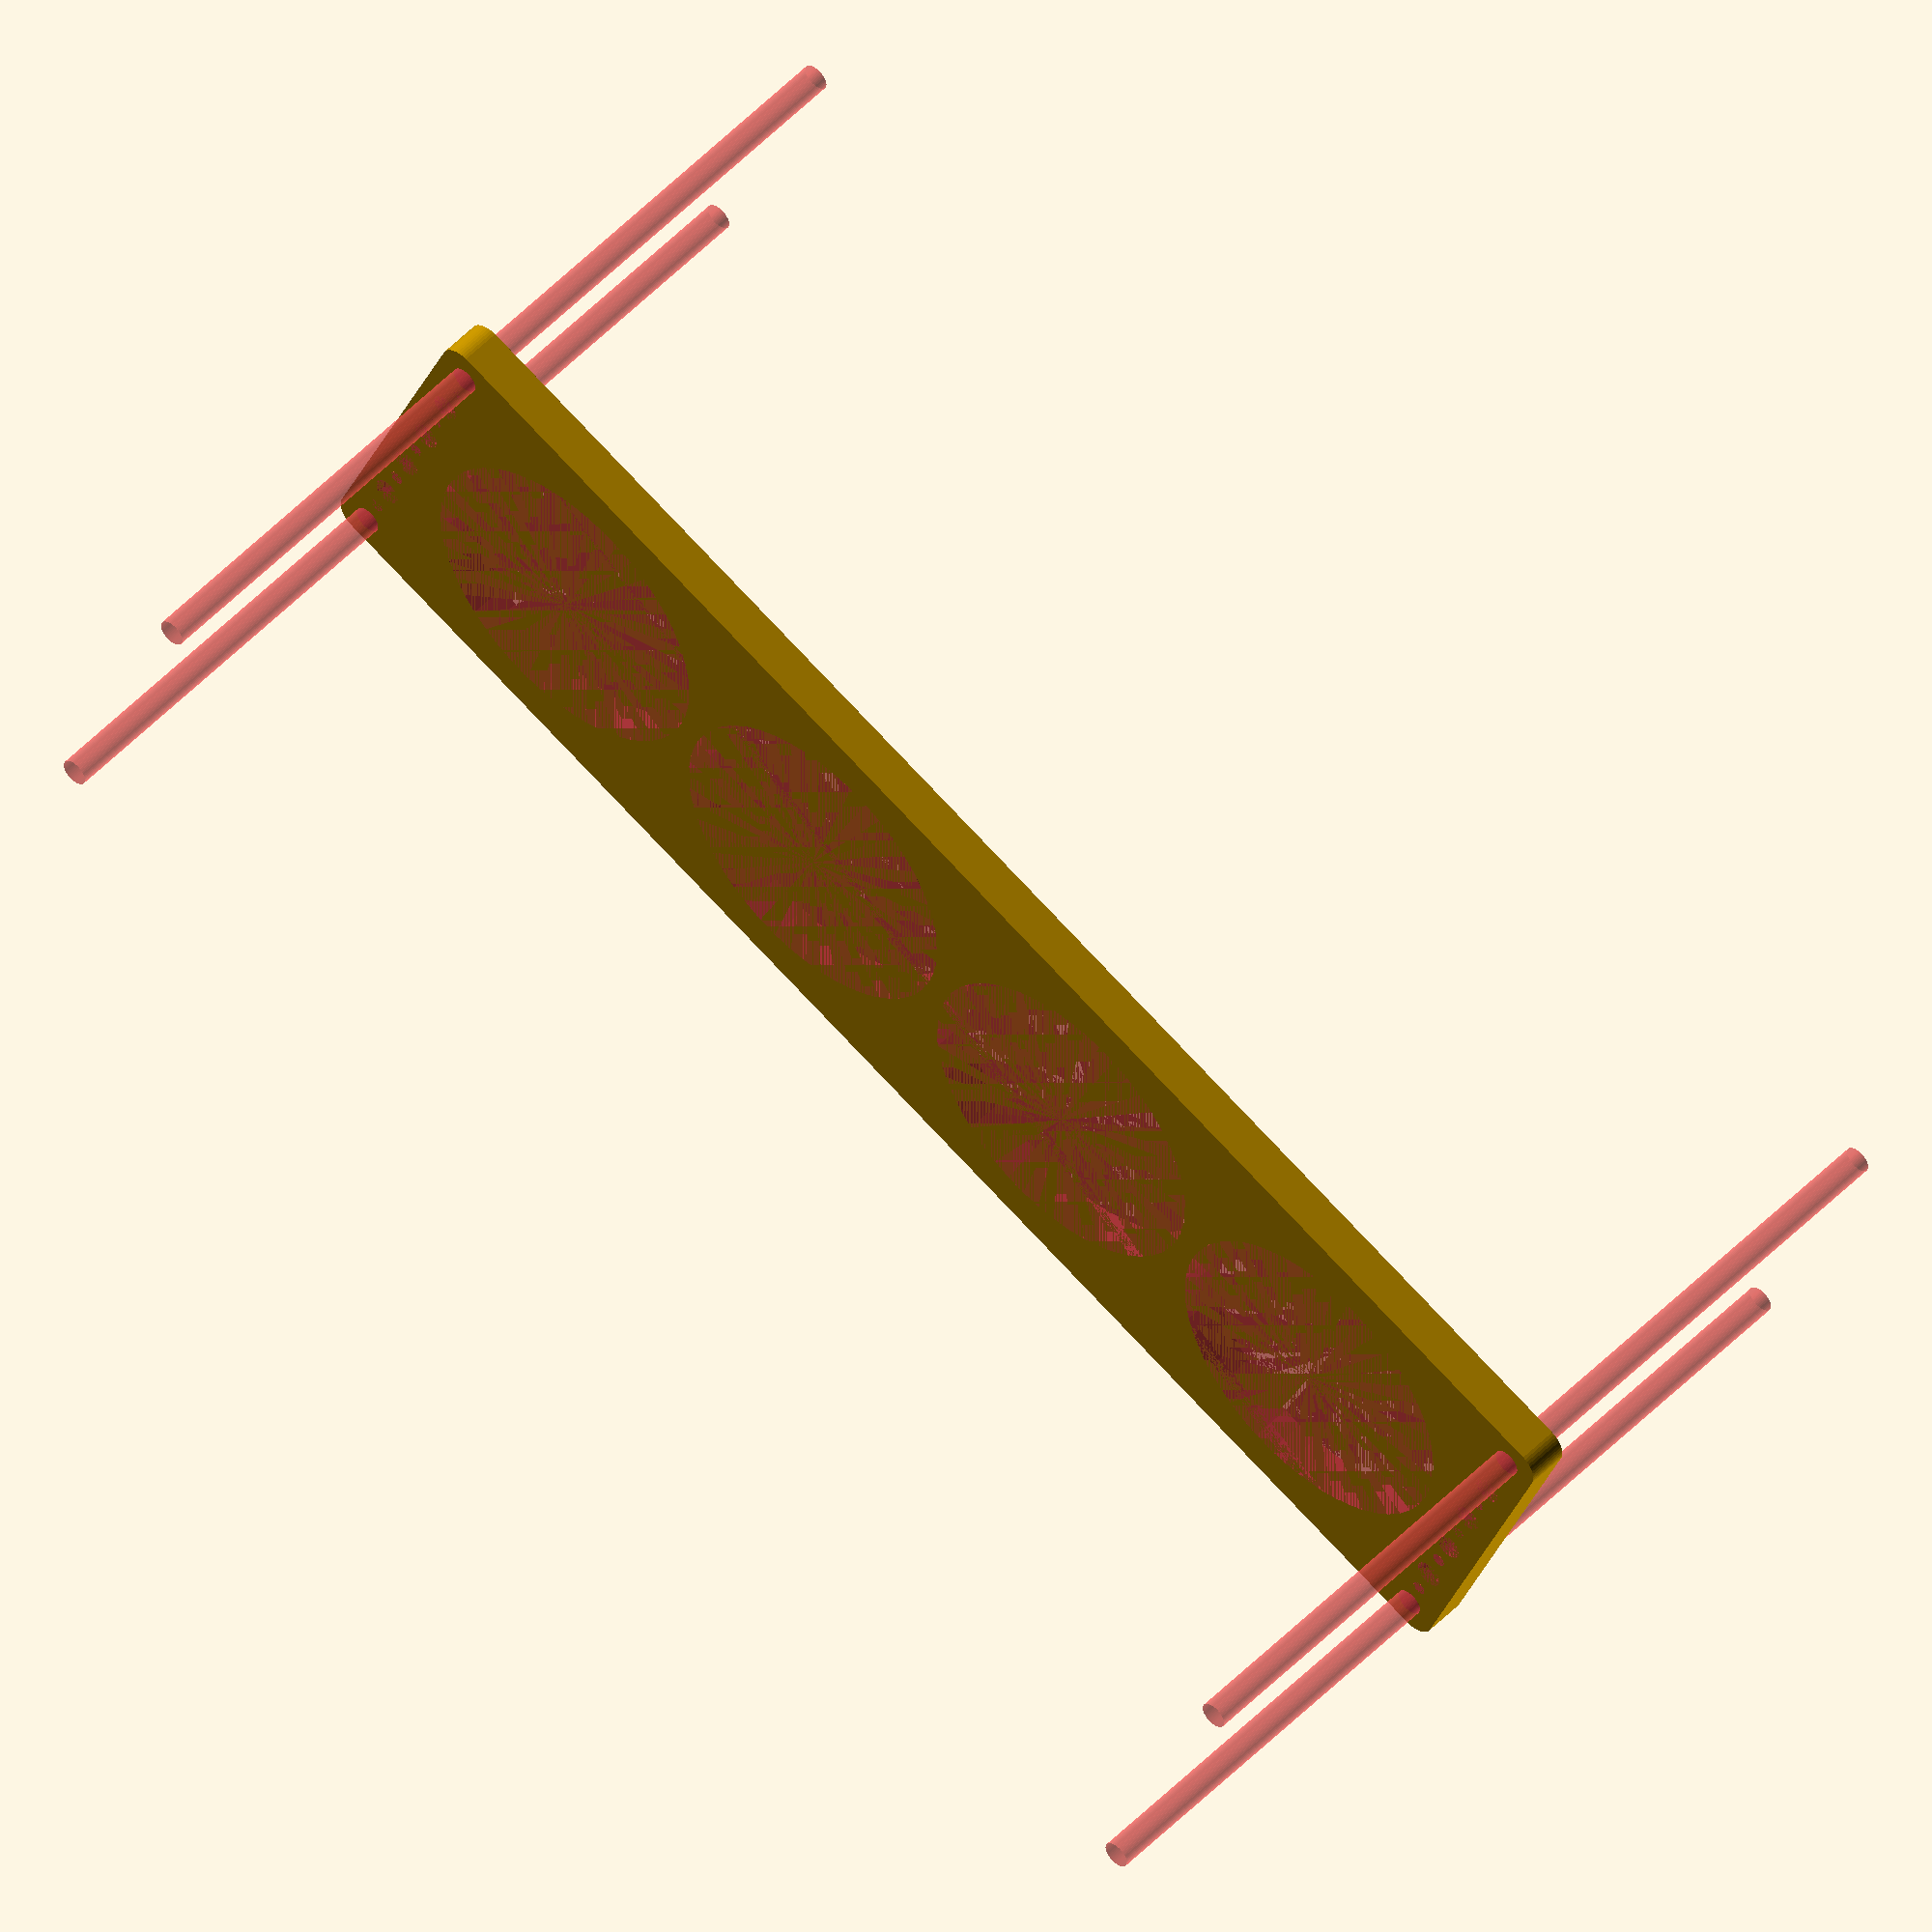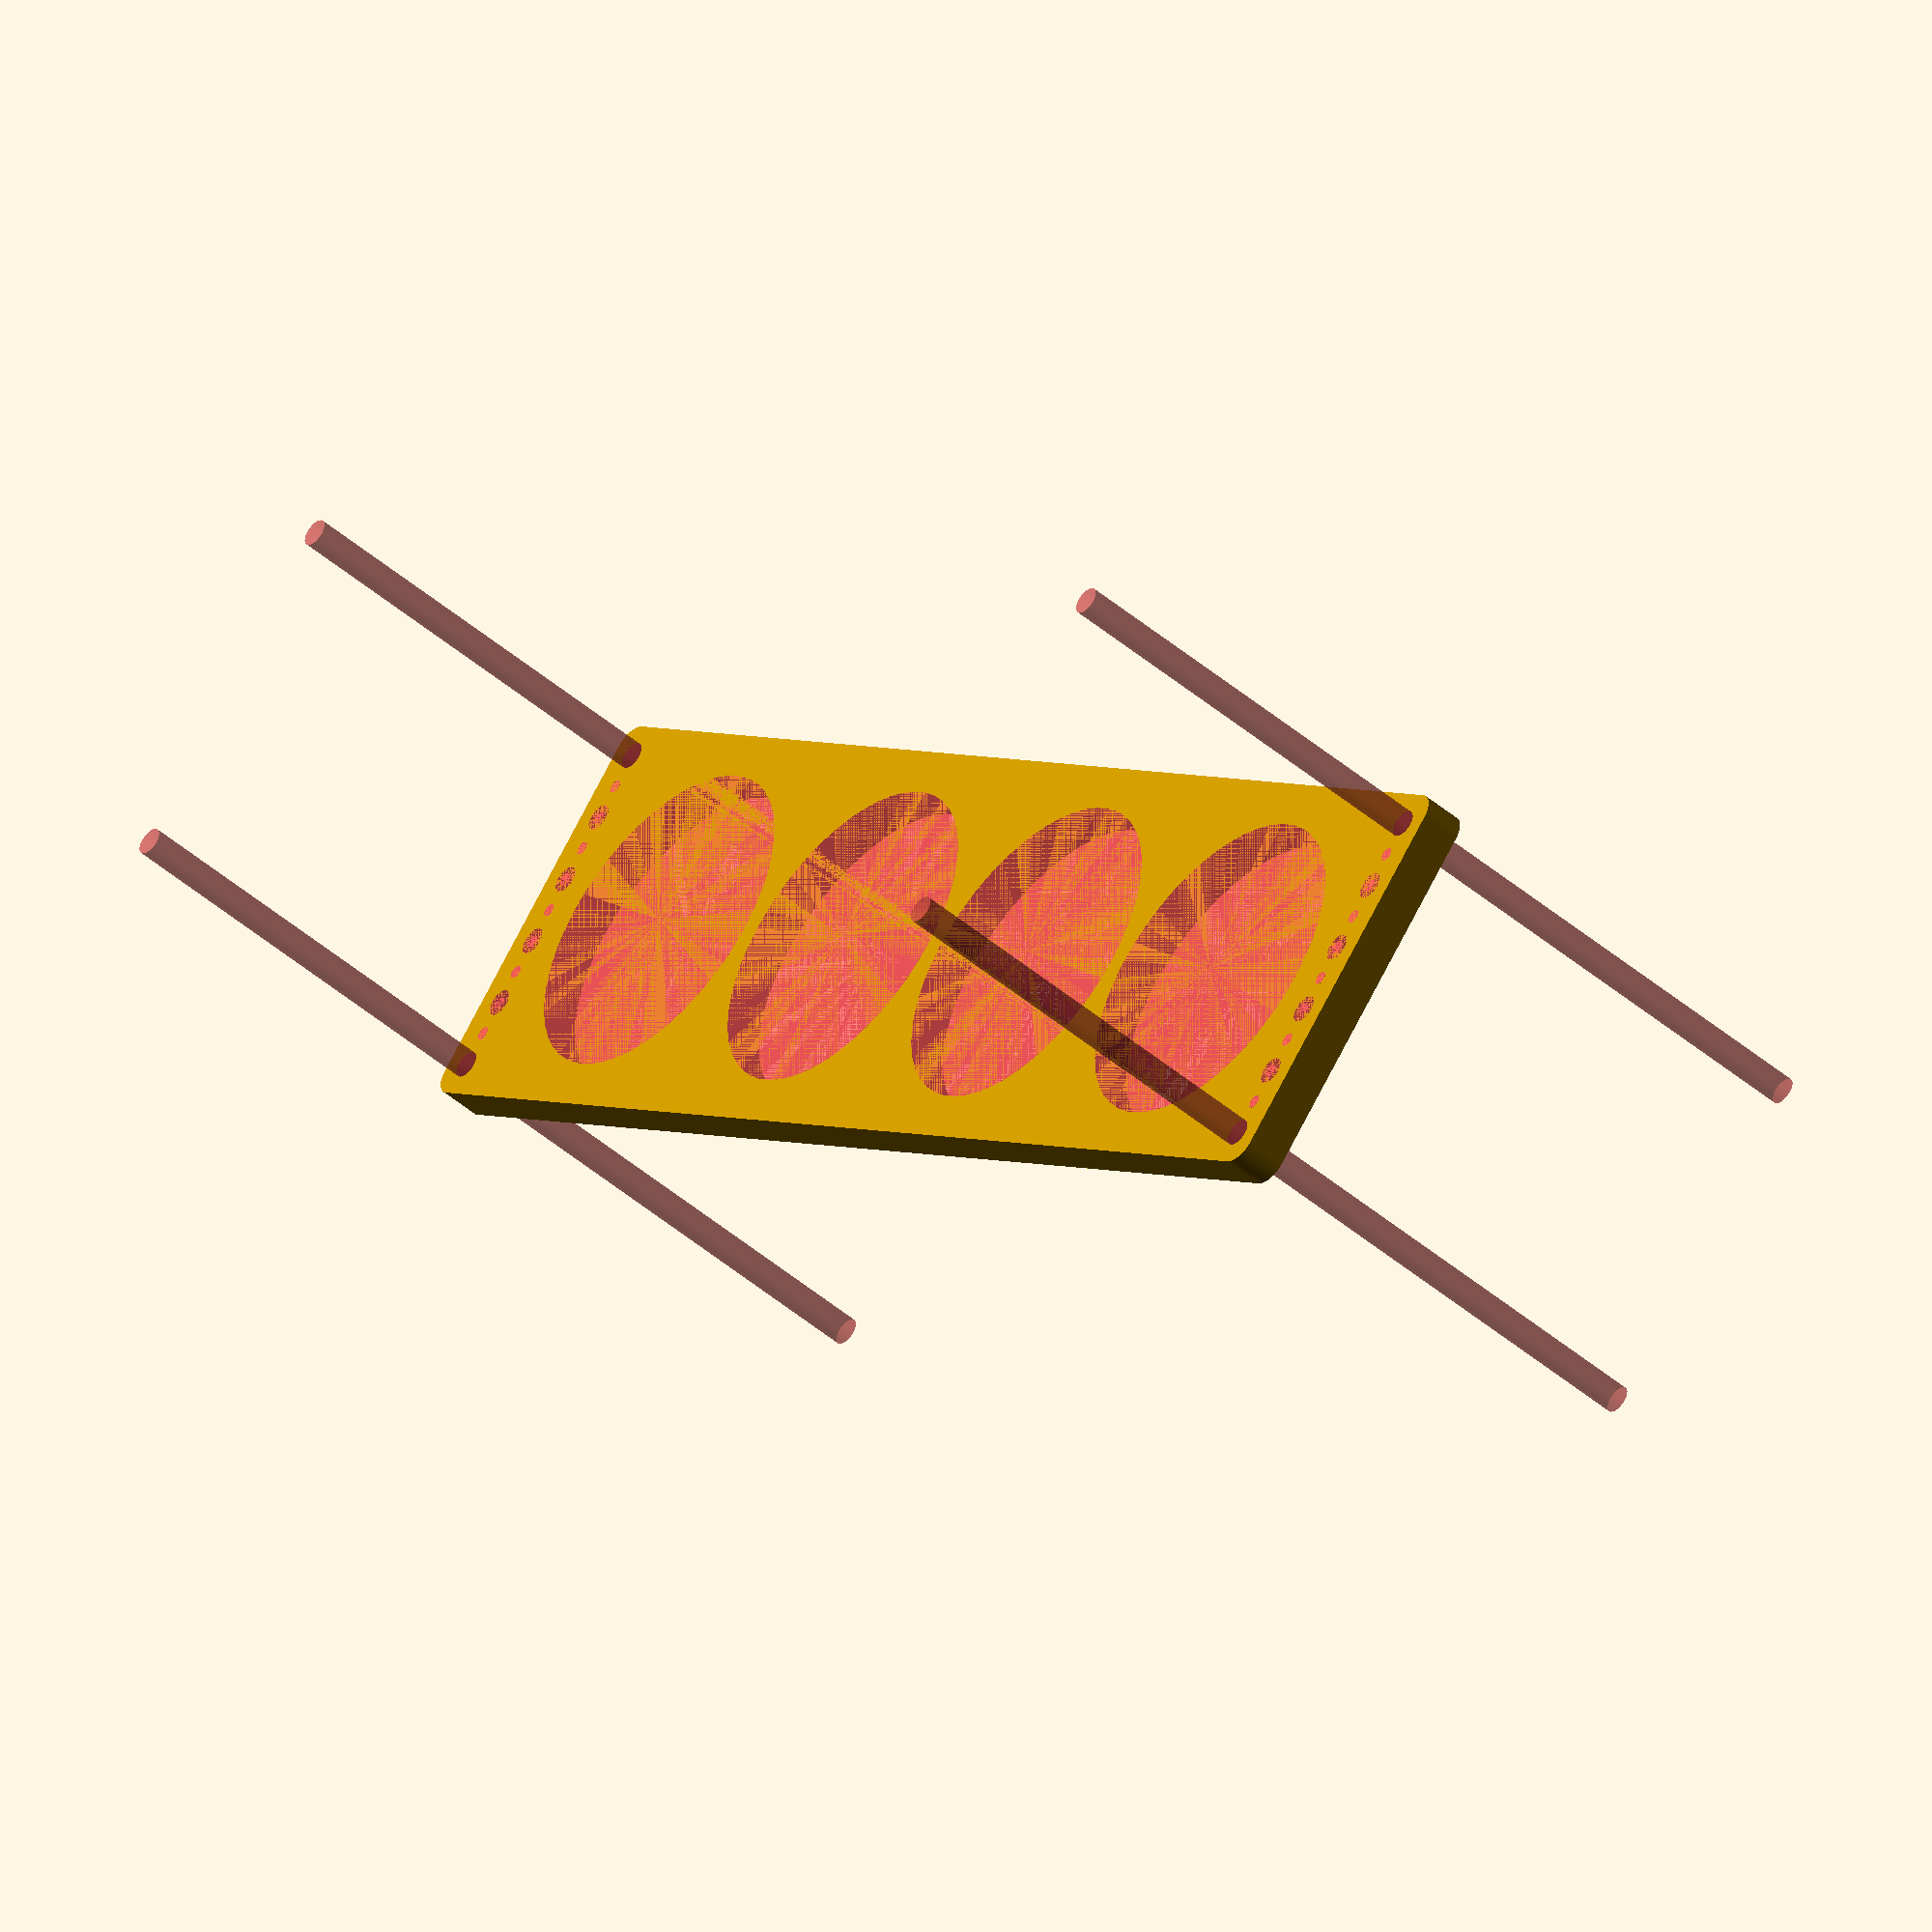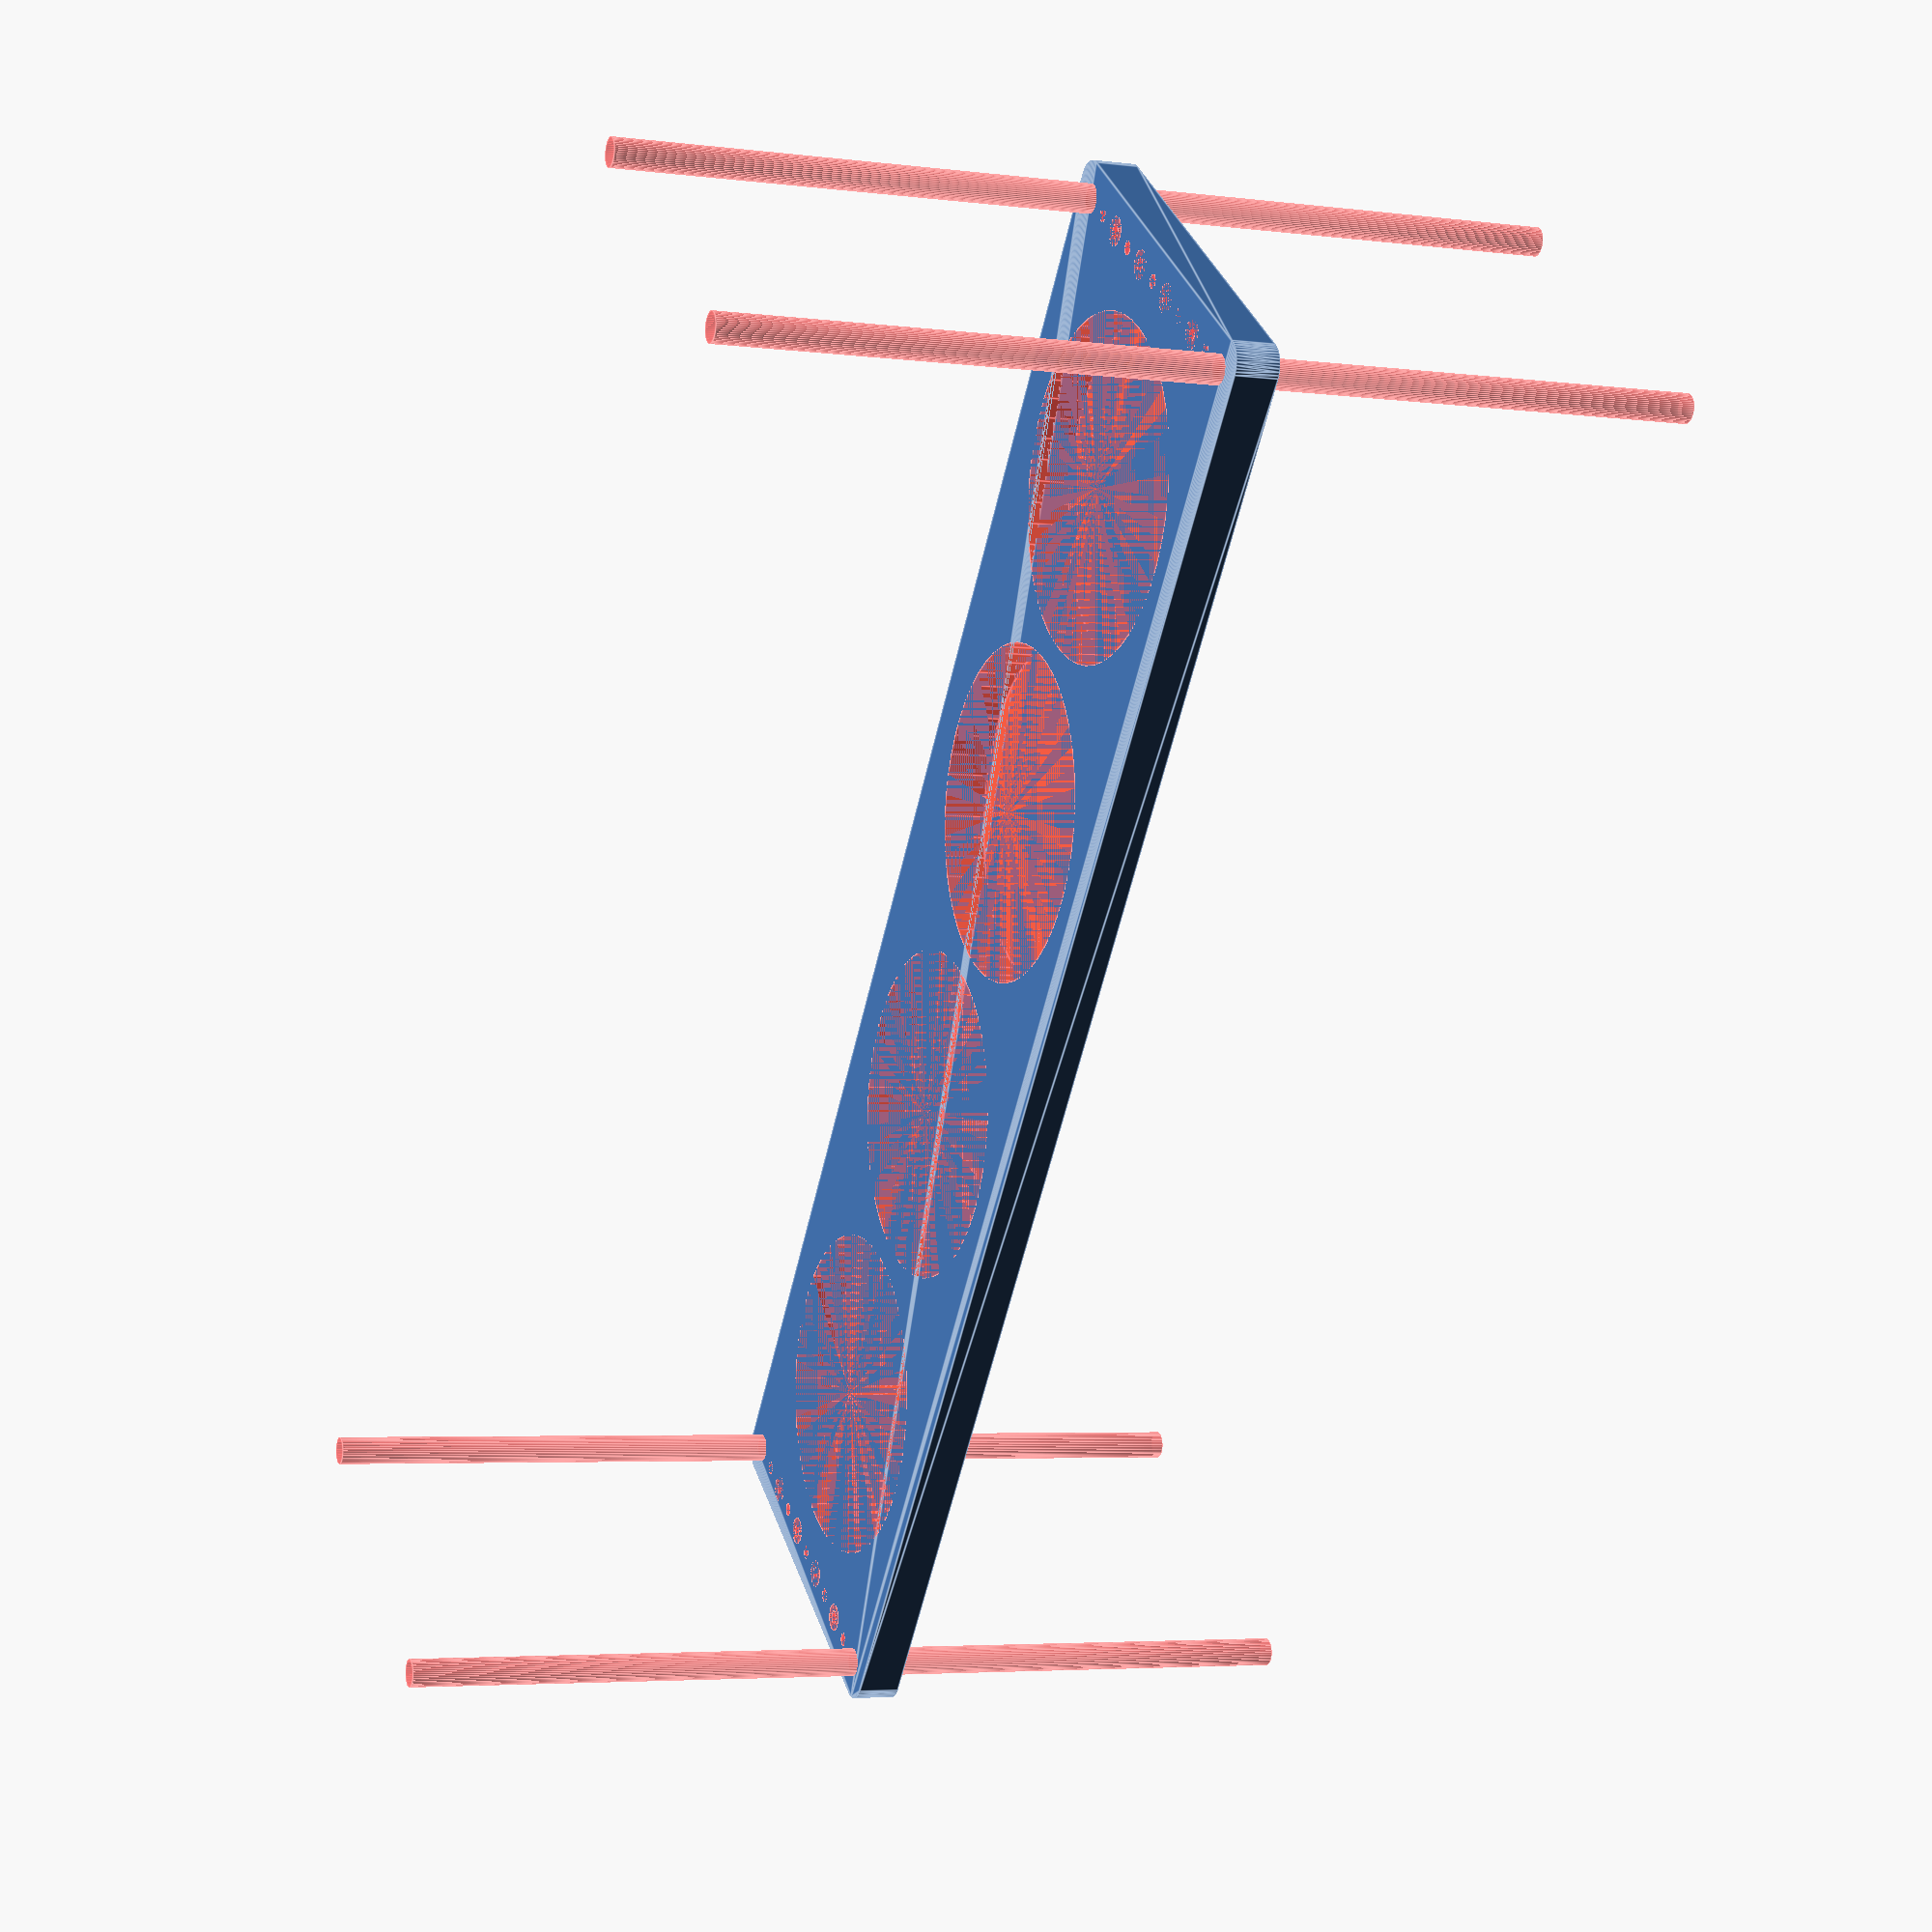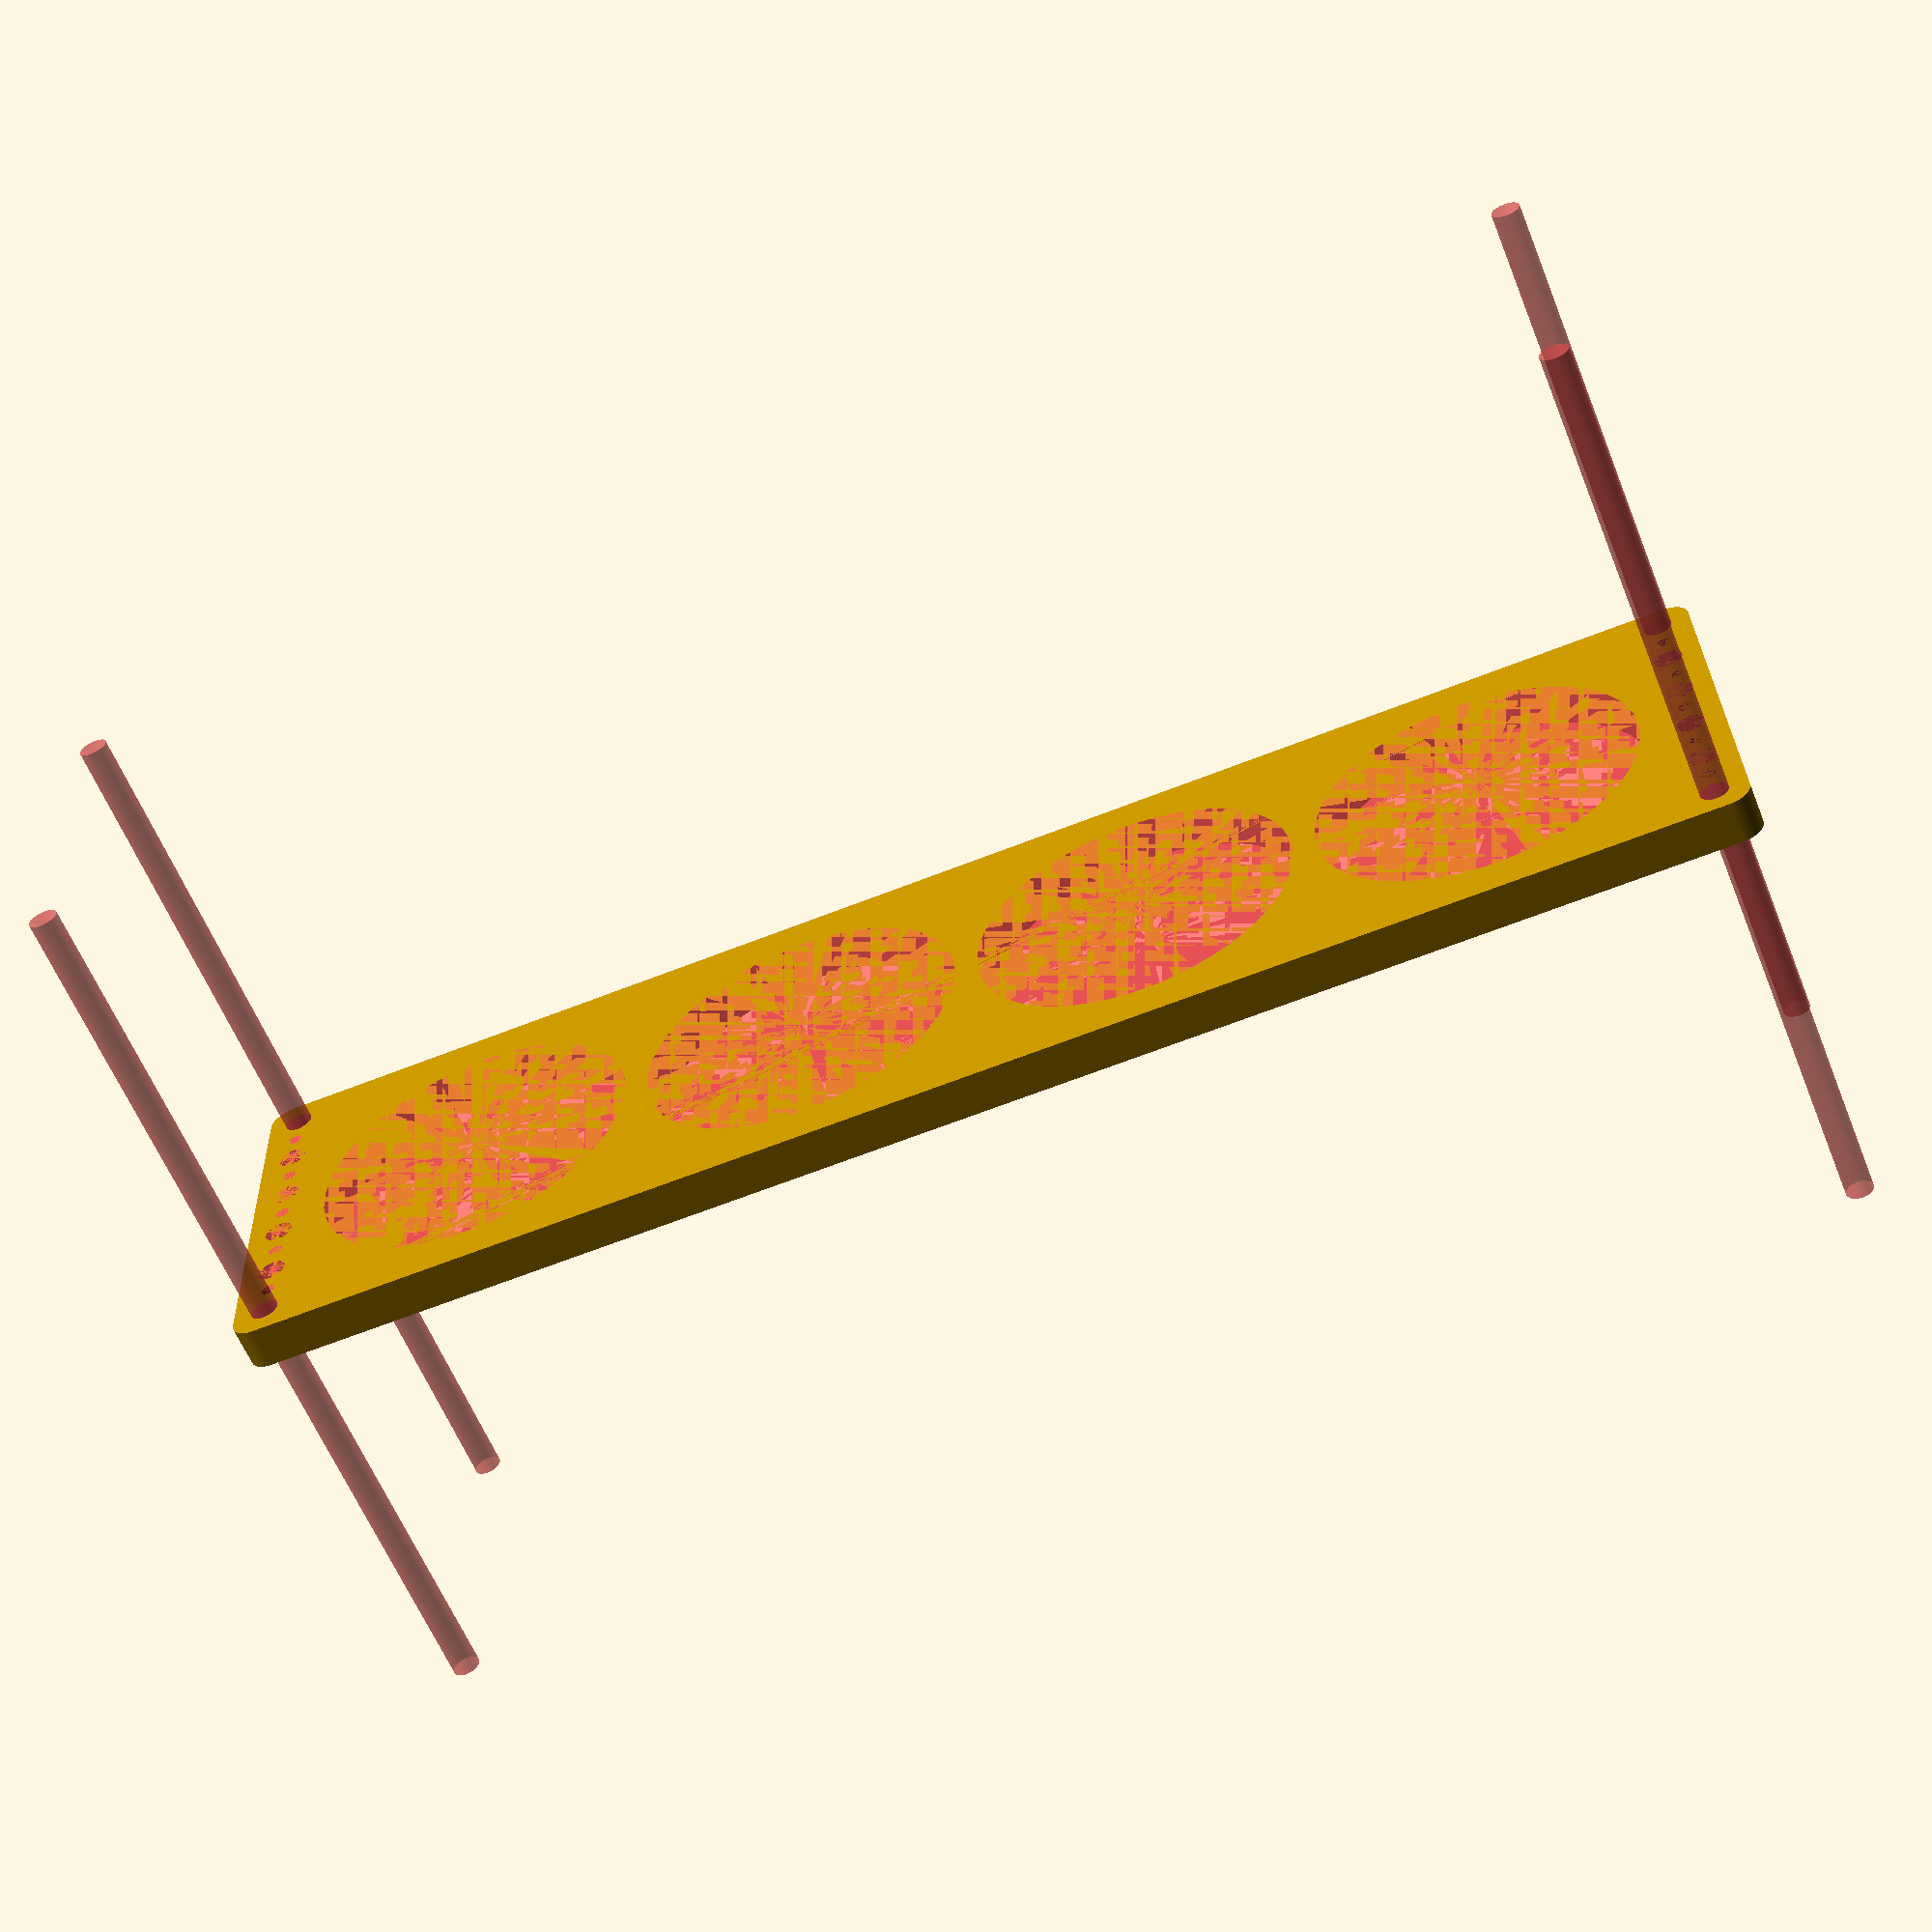
<openscad>
$fn = 50;


difference() {
	union() {
		hull() {
			translate(v = [-159.5000000000, 39.5000000000, 0]) {
				cylinder(h = 9, r = 5);
			}
			translate(v = [159.5000000000, 39.5000000000, 0]) {
				cylinder(h = 9, r = 5);
			}
			translate(v = [-159.5000000000, -39.5000000000, 0]) {
				cylinder(h = 9, r = 5);
			}
			translate(v = [159.5000000000, -39.5000000000, 0]) {
				cylinder(h = 9, r = 5);
			}
		}
	}
	union() {
		#translate(v = [-157.5000000000, -37.5000000000, 0]) {
			cylinder(h = 9, r = 3.0000000000);
		}
		#translate(v = [-157.5000000000, -22.5000000000, 0]) {
			cylinder(h = 9, r = 3.0000000000);
		}
		#translate(v = [-157.5000000000, -7.5000000000, 0]) {
			cylinder(h = 9, r = 3.0000000000);
		}
		#translate(v = [-157.5000000000, 7.5000000000, 0]) {
			cylinder(h = 9, r = 3.0000000000);
		}
		#translate(v = [-157.5000000000, 22.5000000000, 0]) {
			cylinder(h = 9, r = 3.0000000000);
		}
		#translate(v = [-157.5000000000, 37.5000000000, 0]) {
			cylinder(h = 9, r = 3.0000000000);
		}
		#translate(v = [157.5000000000, -37.5000000000, 0]) {
			cylinder(h = 9, r = 3.0000000000);
		}
		#translate(v = [157.5000000000, -22.5000000000, 0]) {
			cylinder(h = 9, r = 3.0000000000);
		}
		#translate(v = [157.5000000000, -7.5000000000, 0]) {
			cylinder(h = 9, r = 3.0000000000);
		}
		#translate(v = [157.5000000000, 7.5000000000, 0]) {
			cylinder(h = 9, r = 3.0000000000);
		}
		#translate(v = [157.5000000000, 22.5000000000, 0]) {
			cylinder(h = 9, r = 3.0000000000);
		}
		#translate(v = [157.5000000000, 37.5000000000, 0]) {
			cylinder(h = 9, r = 3.0000000000);
		}
		#translate(v = [-157.5000000000, -37.5000000000, -100.0000000000]) {
			cylinder(h = 200, r = 3.0000000000);
		}
		#translate(v = [-157.5000000000, 37.5000000000, -100.0000000000]) {
			cylinder(h = 200, r = 3.0000000000);
		}
		#translate(v = [157.5000000000, -37.5000000000, -100.0000000000]) {
			cylinder(h = 200, r = 3.0000000000);
		}
		#translate(v = [157.5000000000, 37.5000000000, -100.0000000000]) {
			cylinder(h = 200, r = 3.0000000000);
		}
		#translate(v = [-157.5000000000, -37.5000000000, 0]) {
			cylinder(h = 9, r = 1.5000000000);
		}
		#translate(v = [-157.5000000000, -30.0000000000, 0]) {
			cylinder(h = 9, r = 1.5000000000);
		}
		#translate(v = [-157.5000000000, -22.5000000000, 0]) {
			cylinder(h = 9, r = 1.5000000000);
		}
		#translate(v = [-157.5000000000, -15.0000000000, 0]) {
			cylinder(h = 9, r = 1.5000000000);
		}
		#translate(v = [-157.5000000000, -7.5000000000, 0]) {
			cylinder(h = 9, r = 1.5000000000);
		}
		#translate(v = [-157.5000000000, 0.0000000000, 0]) {
			cylinder(h = 9, r = 1.5000000000);
		}
		#translate(v = [-157.5000000000, 7.5000000000, 0]) {
			cylinder(h = 9, r = 1.5000000000);
		}
		#translate(v = [-157.5000000000, 15.0000000000, 0]) {
			cylinder(h = 9, r = 1.5000000000);
		}
		#translate(v = [-157.5000000000, 22.5000000000, 0]) {
			cylinder(h = 9, r = 1.5000000000);
		}
		#translate(v = [-157.5000000000, 30.0000000000, 0]) {
			cylinder(h = 9, r = 1.5000000000);
		}
		#translate(v = [-157.5000000000, 37.5000000000, 0]) {
			cylinder(h = 9, r = 1.5000000000);
		}
		#translate(v = [157.5000000000, -37.5000000000, 0]) {
			cylinder(h = 9, r = 1.5000000000);
		}
		#translate(v = [157.5000000000, -30.0000000000, 0]) {
			cylinder(h = 9, r = 1.5000000000);
		}
		#translate(v = [157.5000000000, -22.5000000000, 0]) {
			cylinder(h = 9, r = 1.5000000000);
		}
		#translate(v = [157.5000000000, -15.0000000000, 0]) {
			cylinder(h = 9, r = 1.5000000000);
		}
		#translate(v = [157.5000000000, -7.5000000000, 0]) {
			cylinder(h = 9, r = 1.5000000000);
		}
		#translate(v = [157.5000000000, 0.0000000000, 0]) {
			cylinder(h = 9, r = 1.5000000000);
		}
		#translate(v = [157.5000000000, 7.5000000000, 0]) {
			cylinder(h = 9, r = 1.5000000000);
		}
		#translate(v = [157.5000000000, 15.0000000000, 0]) {
			cylinder(h = 9, r = 1.5000000000);
		}
		#translate(v = [157.5000000000, 22.5000000000, 0]) {
			cylinder(h = 9, r = 1.5000000000);
		}
		#translate(v = [157.5000000000, 30.0000000000, 0]) {
			cylinder(h = 9, r = 1.5000000000);
		}
		#translate(v = [157.5000000000, 37.5000000000, 0]) {
			cylinder(h = 9, r = 1.5000000000);
		}
		#translate(v = [-157.5000000000, -37.5000000000, 0]) {
			cylinder(h = 9, r = 1.5000000000);
		}
		#translate(v = [-157.5000000000, -30.0000000000, 0]) {
			cylinder(h = 9, r = 1.5000000000);
		}
		#translate(v = [-157.5000000000, -22.5000000000, 0]) {
			cylinder(h = 9, r = 1.5000000000);
		}
		#translate(v = [-157.5000000000, -15.0000000000, 0]) {
			cylinder(h = 9, r = 1.5000000000);
		}
		#translate(v = [-157.5000000000, -7.5000000000, 0]) {
			cylinder(h = 9, r = 1.5000000000);
		}
		#translate(v = [-157.5000000000, 0.0000000000, 0]) {
			cylinder(h = 9, r = 1.5000000000);
		}
		#translate(v = [-157.5000000000, 7.5000000000, 0]) {
			cylinder(h = 9, r = 1.5000000000);
		}
		#translate(v = [-157.5000000000, 15.0000000000, 0]) {
			cylinder(h = 9, r = 1.5000000000);
		}
		#translate(v = [-157.5000000000, 22.5000000000, 0]) {
			cylinder(h = 9, r = 1.5000000000);
		}
		#translate(v = [-157.5000000000, 30.0000000000, 0]) {
			cylinder(h = 9, r = 1.5000000000);
		}
		#translate(v = [-157.5000000000, 37.5000000000, 0]) {
			cylinder(h = 9, r = 1.5000000000);
		}
		#translate(v = [157.5000000000, -37.5000000000, 0]) {
			cylinder(h = 9, r = 1.5000000000);
		}
		#translate(v = [157.5000000000, -30.0000000000, 0]) {
			cylinder(h = 9, r = 1.5000000000);
		}
		#translate(v = [157.5000000000, -22.5000000000, 0]) {
			cylinder(h = 9, r = 1.5000000000);
		}
		#translate(v = [157.5000000000, -15.0000000000, 0]) {
			cylinder(h = 9, r = 1.5000000000);
		}
		#translate(v = [157.5000000000, -7.5000000000, 0]) {
			cylinder(h = 9, r = 1.5000000000);
		}
		#translate(v = [157.5000000000, 0.0000000000, 0]) {
			cylinder(h = 9, r = 1.5000000000);
		}
		#translate(v = [157.5000000000, 7.5000000000, 0]) {
			cylinder(h = 9, r = 1.5000000000);
		}
		#translate(v = [157.5000000000, 15.0000000000, 0]) {
			cylinder(h = 9, r = 1.5000000000);
		}
		#translate(v = [157.5000000000, 22.5000000000, 0]) {
			cylinder(h = 9, r = 1.5000000000);
		}
		#translate(v = [157.5000000000, 30.0000000000, 0]) {
			cylinder(h = 9, r = 1.5000000000);
		}
		#translate(v = [157.5000000000, 37.5000000000, 0]) {
			cylinder(h = 9, r = 1.5000000000);
		}
		#translate(v = [-157.5000000000, -37.5000000000, 0]) {
			cylinder(h = 9, r = 1.5000000000);
		}
		#translate(v = [-157.5000000000, -30.0000000000, 0]) {
			cylinder(h = 9, r = 1.5000000000);
		}
		#translate(v = [-157.5000000000, -22.5000000000, 0]) {
			cylinder(h = 9, r = 1.5000000000);
		}
		#translate(v = [-157.5000000000, -15.0000000000, 0]) {
			cylinder(h = 9, r = 1.5000000000);
		}
		#translate(v = [-157.5000000000, -7.5000000000, 0]) {
			cylinder(h = 9, r = 1.5000000000);
		}
		#translate(v = [-157.5000000000, 0.0000000000, 0]) {
			cylinder(h = 9, r = 1.5000000000);
		}
		#translate(v = [-157.5000000000, 7.5000000000, 0]) {
			cylinder(h = 9, r = 1.5000000000);
		}
		#translate(v = [-157.5000000000, 15.0000000000, 0]) {
			cylinder(h = 9, r = 1.5000000000);
		}
		#translate(v = [-157.5000000000, 22.5000000000, 0]) {
			cylinder(h = 9, r = 1.5000000000);
		}
		#translate(v = [-157.5000000000, 30.0000000000, 0]) {
			cylinder(h = 9, r = 1.5000000000);
		}
		#translate(v = [-157.5000000000, 37.5000000000, 0]) {
			cylinder(h = 9, r = 1.5000000000);
		}
		#translate(v = [157.5000000000, -37.5000000000, 0]) {
			cylinder(h = 9, r = 1.5000000000);
		}
		#translate(v = [157.5000000000, -30.0000000000, 0]) {
			cylinder(h = 9, r = 1.5000000000);
		}
		#translate(v = [157.5000000000, -22.5000000000, 0]) {
			cylinder(h = 9, r = 1.5000000000);
		}
		#translate(v = [157.5000000000, -15.0000000000, 0]) {
			cylinder(h = 9, r = 1.5000000000);
		}
		#translate(v = [157.5000000000, -7.5000000000, 0]) {
			cylinder(h = 9, r = 1.5000000000);
		}
		#translate(v = [157.5000000000, 0.0000000000, 0]) {
			cylinder(h = 9, r = 1.5000000000);
		}
		#translate(v = [157.5000000000, 7.5000000000, 0]) {
			cylinder(h = 9, r = 1.5000000000);
		}
		#translate(v = [157.5000000000, 15.0000000000, 0]) {
			cylinder(h = 9, r = 1.5000000000);
		}
		#translate(v = [157.5000000000, 22.5000000000, 0]) {
			cylinder(h = 9, r = 1.5000000000);
		}
		#translate(v = [157.5000000000, 30.0000000000, 0]) {
			cylinder(h = 9, r = 1.5000000000);
		}
		#translate(v = [157.5000000000, 37.5000000000, 0]) {
			cylinder(h = 9, r = 1.5000000000);
		}
		#translate(v = [-112.5000000000, 0, 0]) {
			cylinder(h = 9, r = 35.0000000000);
		}
		#translate(v = [-37.5000000000, 0, 0]) {
			cylinder(h = 9, r = 35.0000000000);
		}
		#translate(v = [37.5000000000, 0, 0]) {
			cylinder(h = 9, r = 35.0000000000);
		}
		#translate(v = [112.5000000000, 0, 0]) {
			cylinder(h = 9, r = 35.0000000000);
		}
	}
}
</openscad>
<views>
elev=308.5 azim=201.4 roll=42.2 proj=o view=wireframe
elev=228.1 azim=222.0 roll=133.4 proj=o view=solid
elev=184.6 azim=232.5 roll=292.0 proj=p view=edges
elev=60.1 azim=181.5 roll=201.8 proj=p view=solid
</views>
